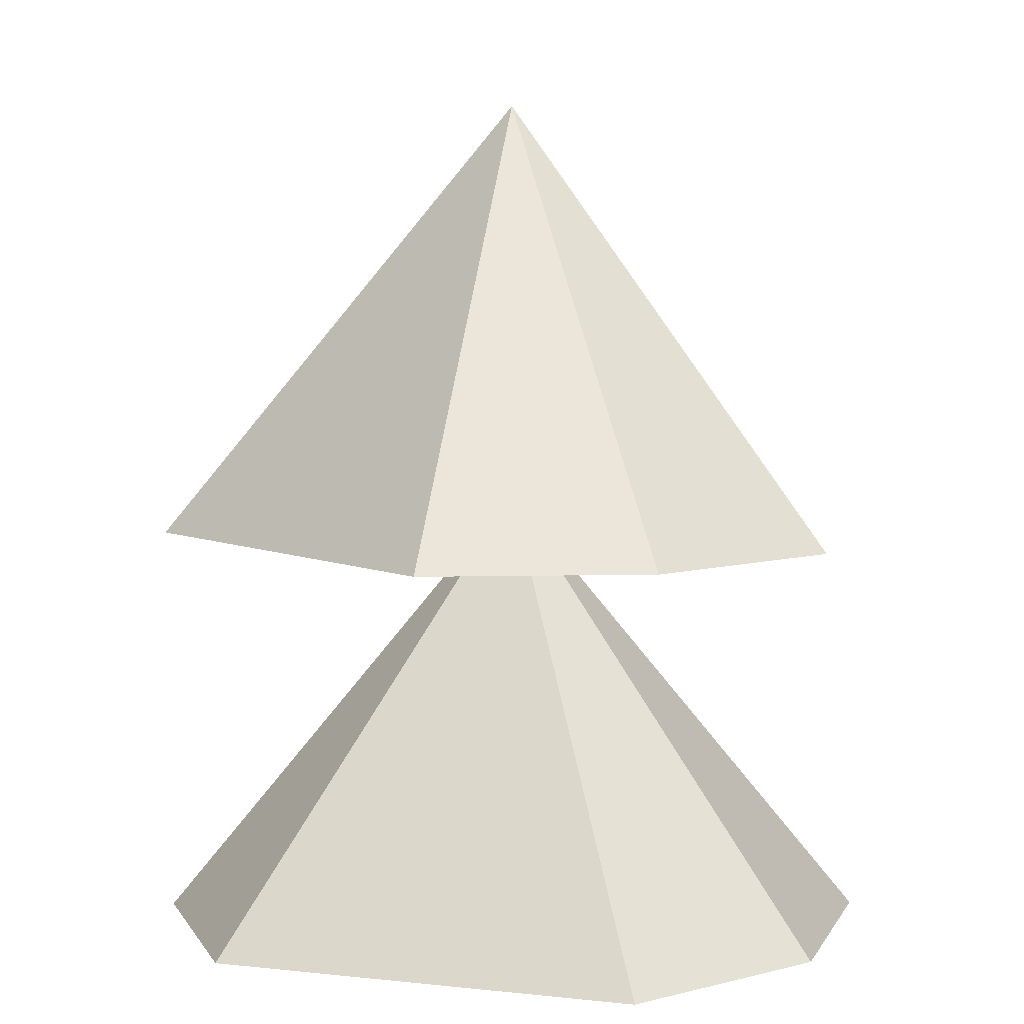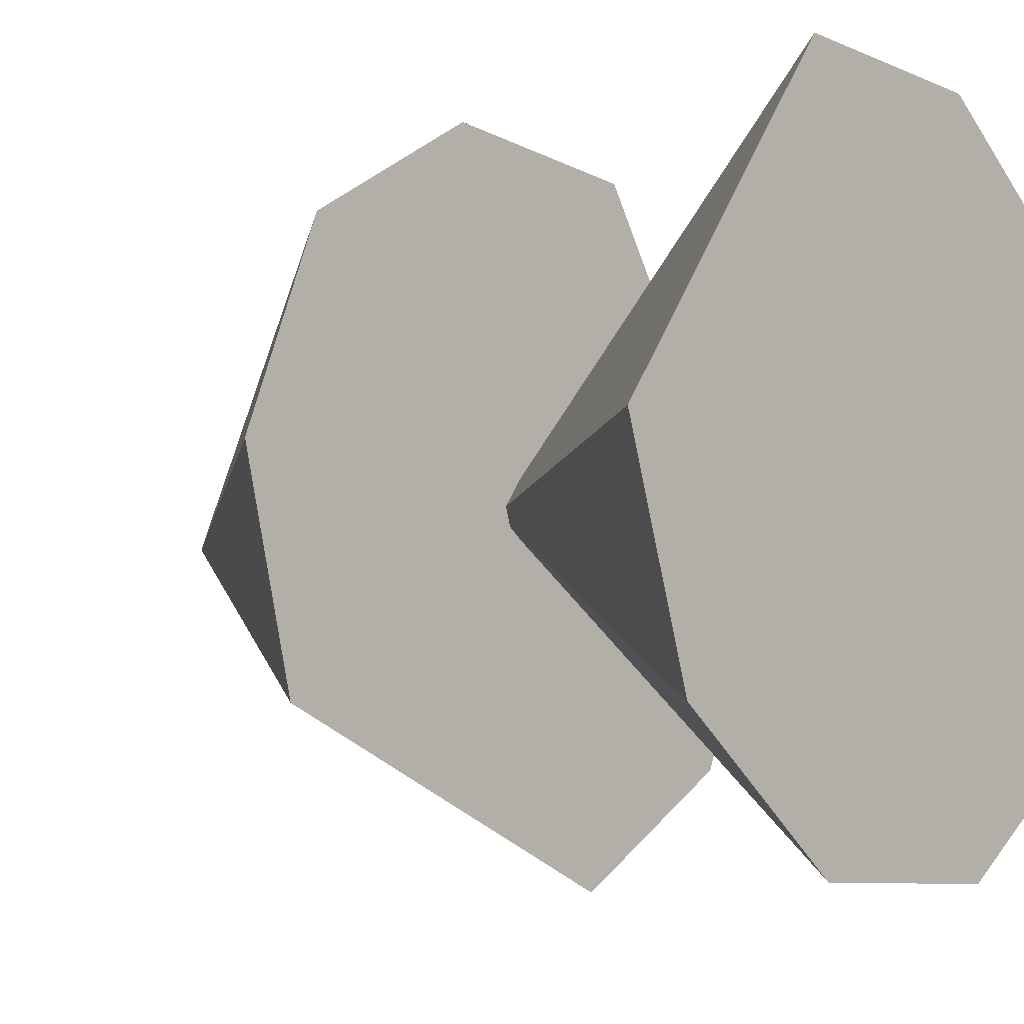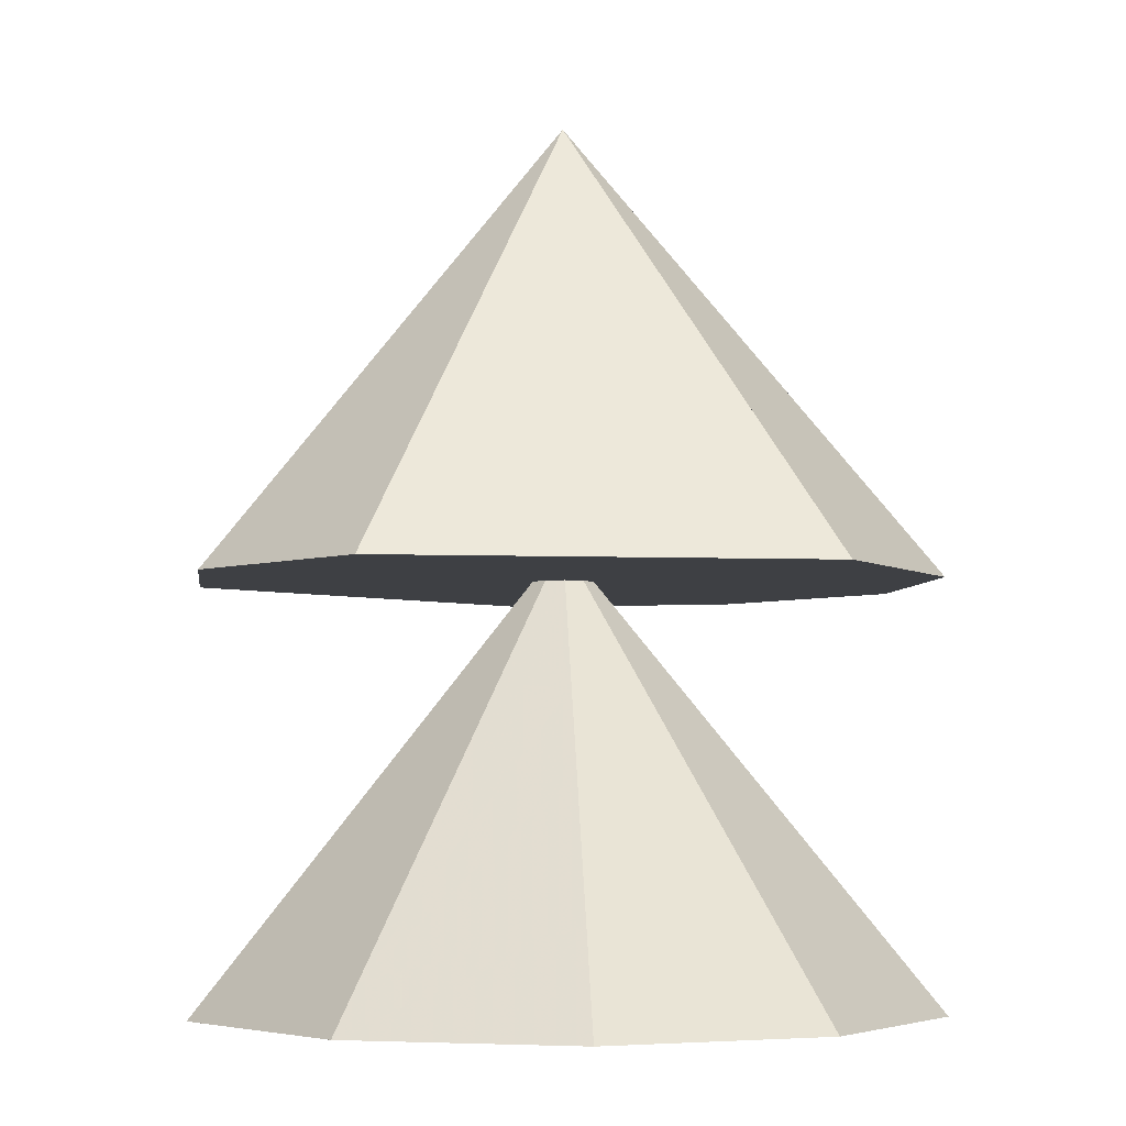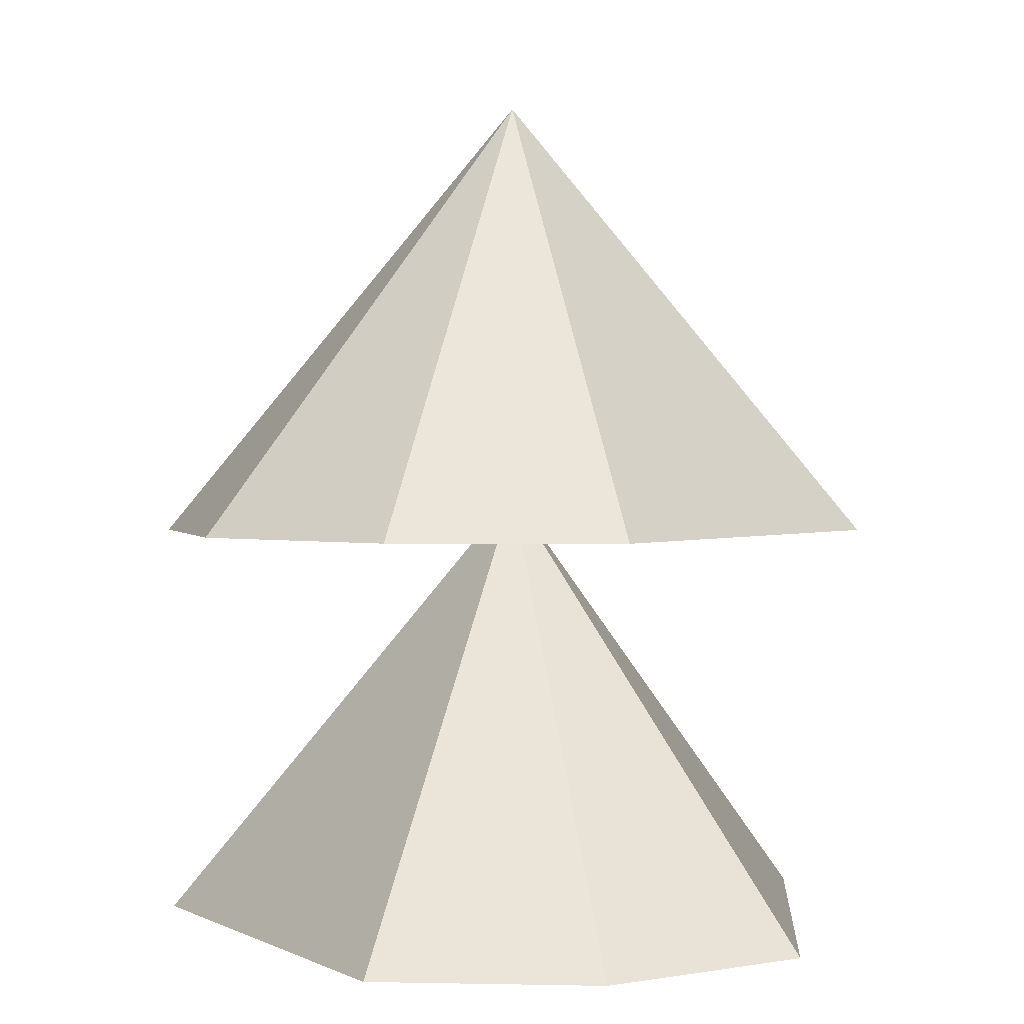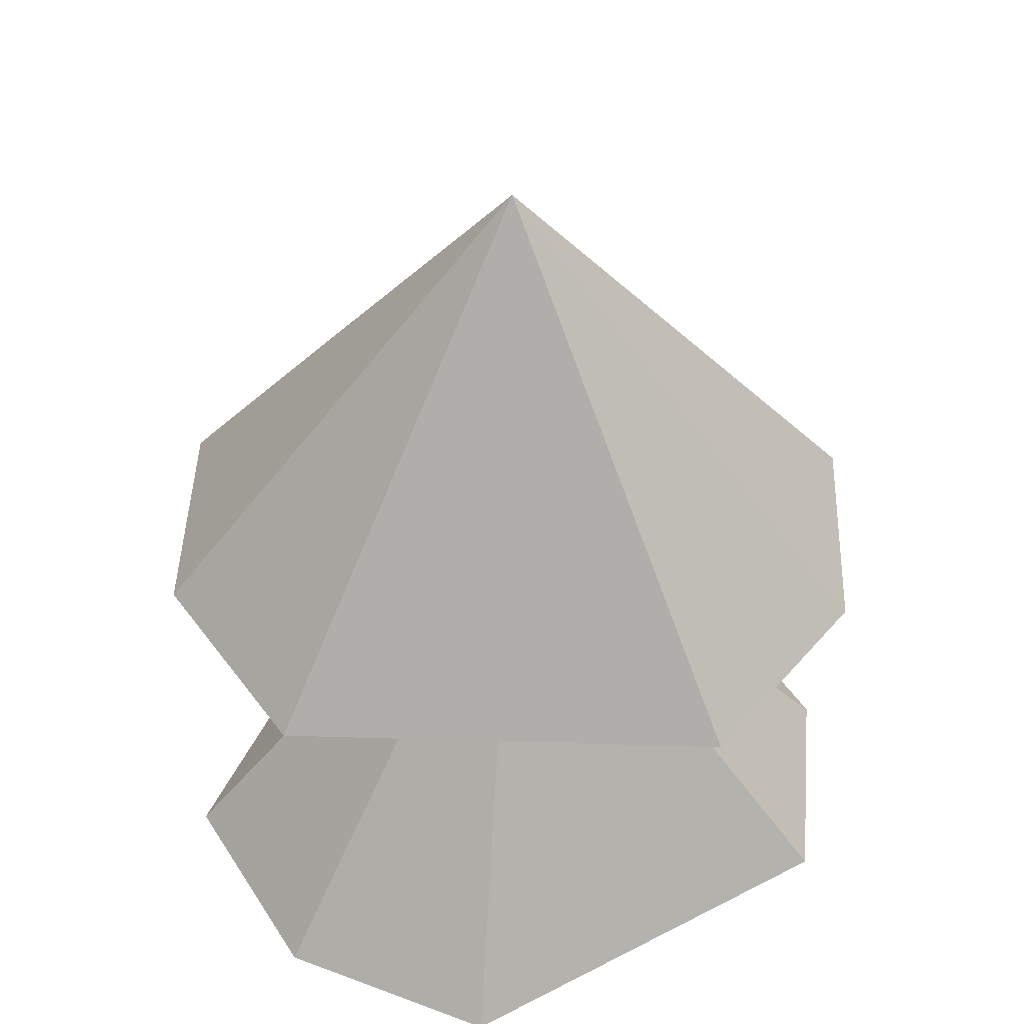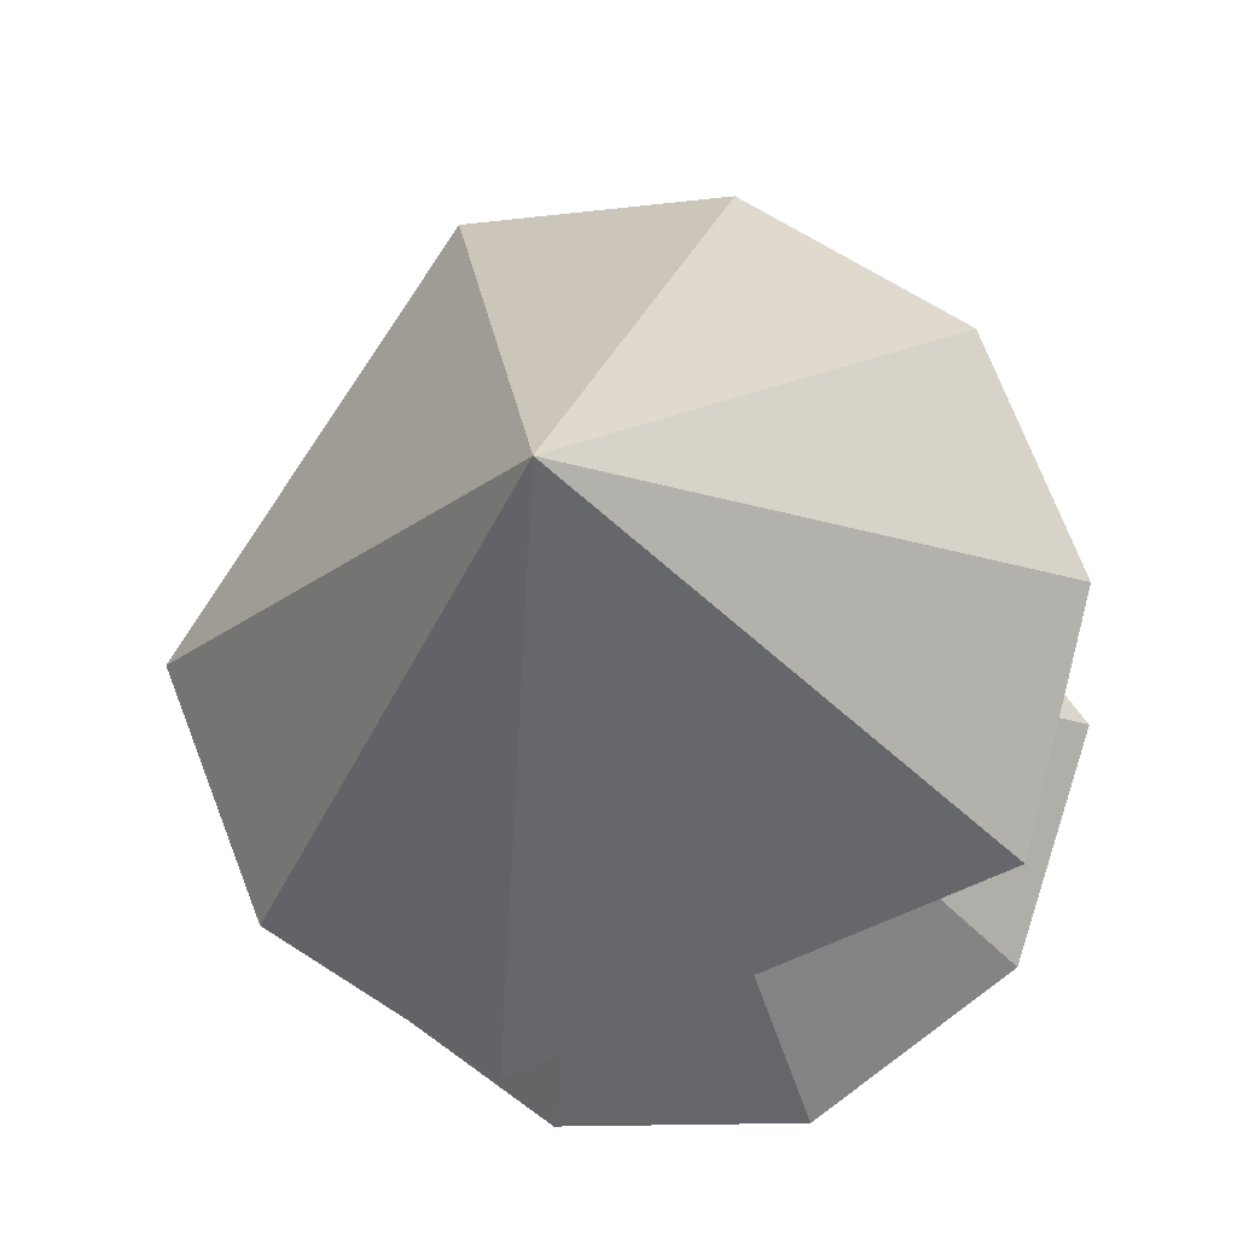
<metadata>
{"format":"obj","ext":"obj","renderer":"f3d","projection":"perspective","resolution":1024,"background":"white","views":[{"elev":6.6,"azim":107.6,"up":"+Y"},{"elev":-8.2,"azim":-49.4,"up":"+Z"},{"elev":-4.7,"azim":-166.0,"up":"+Y"},{"elev":1.7,"azim":4.2,"up":"+Y"},{"elev":45.8,"azim":59.3,"up":"+Y"},{"elev":-14.6,"azim":-172.5,"up":"+Z"}]}
</metadata>
<code>
v 0.2638 -0.8991 -0.8113
v -0.2634 -0.8991 -0.8113
v -0.2073 -0.6784 -0.6386
v 0.237 -0.7936 -0.7288
v -0.6899 -0.8991 -0.5014
v -0.8528 -0.8991 0
v -0.6863 -0.6967 0
v -0.5441 -0.5238 0
v -0.5634 -0.709 -0.4095
v -0.5008 -0.6149 -0.364
v -0.1306 -0.3768 -0.4027
v -0.2962 -0.358 0.1535
v -0.3542 -0.2929 -0
v 0.6904 -0.8991 -0.5014
v 0.1919 -0.6162 -0.59
v 0.6158 -0.7871 -0.4473
v -0.8514 0.05003 0.04974
v -0.6595 0.05003 0.5408
v -0.5191 0.2707 0.4257
v -0.7648 0.1555 0.04468
v -0.09784 0.9329 0.08039
v -0.039 0.8986 0.15
v 0.000231 1.087 -0
v 0.2516 0.7809 -0.01468
v 0.1254 0.8903 -0.1026
v -0.07759 -0.1682 0.2395
v -0.1637 -0.5069 0.5045
v -0.1316 -0.3806 0.4057
v -0.02211 0.05003 -0.06875
v -0.03896 -0.01625 -0.1206
v -0.1252 -0.05055 -0.09112
v -0.05825 0.05003 -0.04249
v -0.718 0.05003 -0.4603
v -0.6191 0.3329 0.03617
v -0.6404 0.162 -0.4106
v -0.2061 -0.6739 0.6352
v 0.132 -0.3806 0.4057
v -0.2634 -0.8991 0.8113
v 0.2638 -0.8991 0.8113
v -0.214 -0.1225 -0
v -0.2533 -0.243 -0.1842
v 0.1631 -0.5026 -0.5011
v 0.2994 -0.3116 -0.2174
v 0.4316 -0.5102 -0.3134
v 0.05023 -0.05878 0.1539
v -0.02211 0.05003 0.06875
v 0.02257 0.05003 0.06875
v 0.06468 0.7774 -0.2464
v -0.4486 0.4389 -0.2877
v -0.3111 0.6375 -0.1995
v -0.5258 0.4465 0.03072
v -0.2674 0.7611 0.01563
v 0.05871 0.05003 -0.04249
v 0.08308 -0.188 -0.255
v 0.02257 0.05003 -0.06875
v -0.07206 0.05003 -0
v 0.1713 0.2653 -0.6539
v 0.8518 0.05003 -0.04974
v 0.66 0.05003 -0.5408
v 0.3301 0.5685 -0.2704
v 0.6669 0.2752 -0.03894
v -0.08409 -0.1938 -0.2595
v -0.2108 0.7553 0.173
v 0.426 0.5685 -0.02487
v 0.5298 0.4422 -0.03093
v 0.05871 0.05003 0.04249
v 0.2063 -0.1717 0.1497
v 0.2511 0.5911 0.2203
v -0.07906 0.7061 0.3032
v 0.07819 0.8266 0.1995
v 0.2501 0.2524 0.6395
v 0.1292 0.6562 0.3301
v 0.1983 0.4253 0.507
v 0.5471 -0.6838 0.3973
v 0.2161 0.05003 -0.8253
v 0.6904 -0.8991 0.5014
v -0.2156 0.05003 0.8253
v 0.3107 0.05003 0.7946
v -0.1761 0.2401 0.6741
v -0.1565 0.3342 0.5992
v -0.3273 0.5723 0.2685
f 1 2 3 4
f 5 6 7 8 9
f 2 5 9 10 11 3
f 7 12 13 8
f 14 1 4 15 16
f 17 18 19 20
f 21 22 23
f 24 25 23
f 26 12 27 28
f 29 30 31 32
f 33 17 20 34 35
f 36 37 28 27
f 38 39 37 36
f 9 8 13 40 41 10
f 16 15 42 43 44
f 28 37 45 26
f 46 26 45 47
f 23 48 49 50
f 50 51 52 23
f 27 12 7 6 38 36
f 53 43 42 54 55
f 35 34 51 50 49
f 32 31 41 40 56
f 25 57 48 23
f 58 59 60 61
f 55 54 62 30 29
f 11 10 41 31 30 62
f 52 63 21 23
f 4 3 11 62 54 42 15
f 61 60 64 65
f 64 60 25 24
f 66 67 44 43 53
f 24 68 65 64
f 69 70 23 22
f 71 68 72 73
f 47 45 74 67 66
f 49 48 57 75 33 35
f 59 75 57 25 60
f 39 76 74 45 37
f 14 76 39 38 6 5 2 1
f 56 40 13 12 26 46
f 44 67 74 76 14 16
f 77 78 71 73 79
f 23 70 72 68 24
f 18 77 79 80 81 19
f 81 80 69 22 21 63
f 20 19 81 63 52 51 34
f 79 73 72 70 69 80
f 65 68 71 78 58 61
f 59 58 66 53
f 47 66 58 78
f 46 47 78 77
f 32 33 75 59 53 55 29
f 18 17 33 32 56 46 77

</code>
